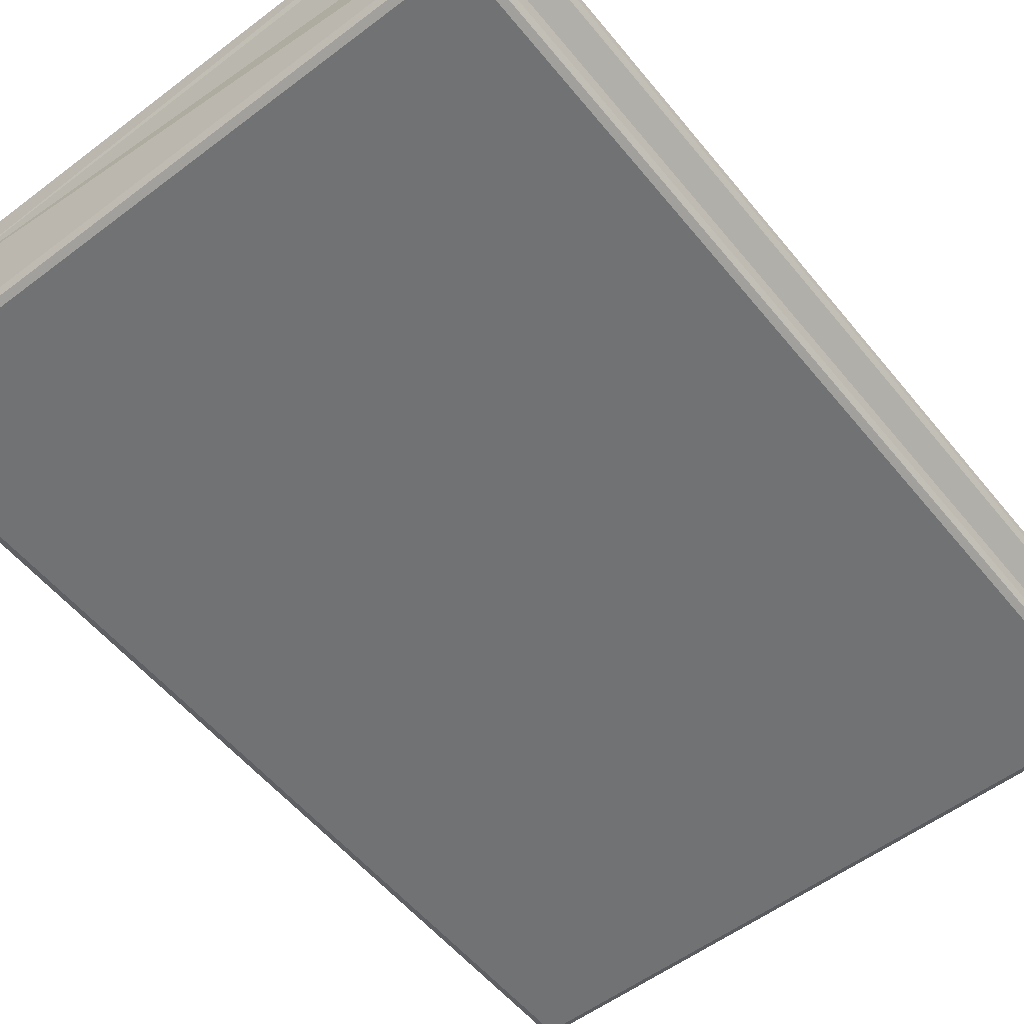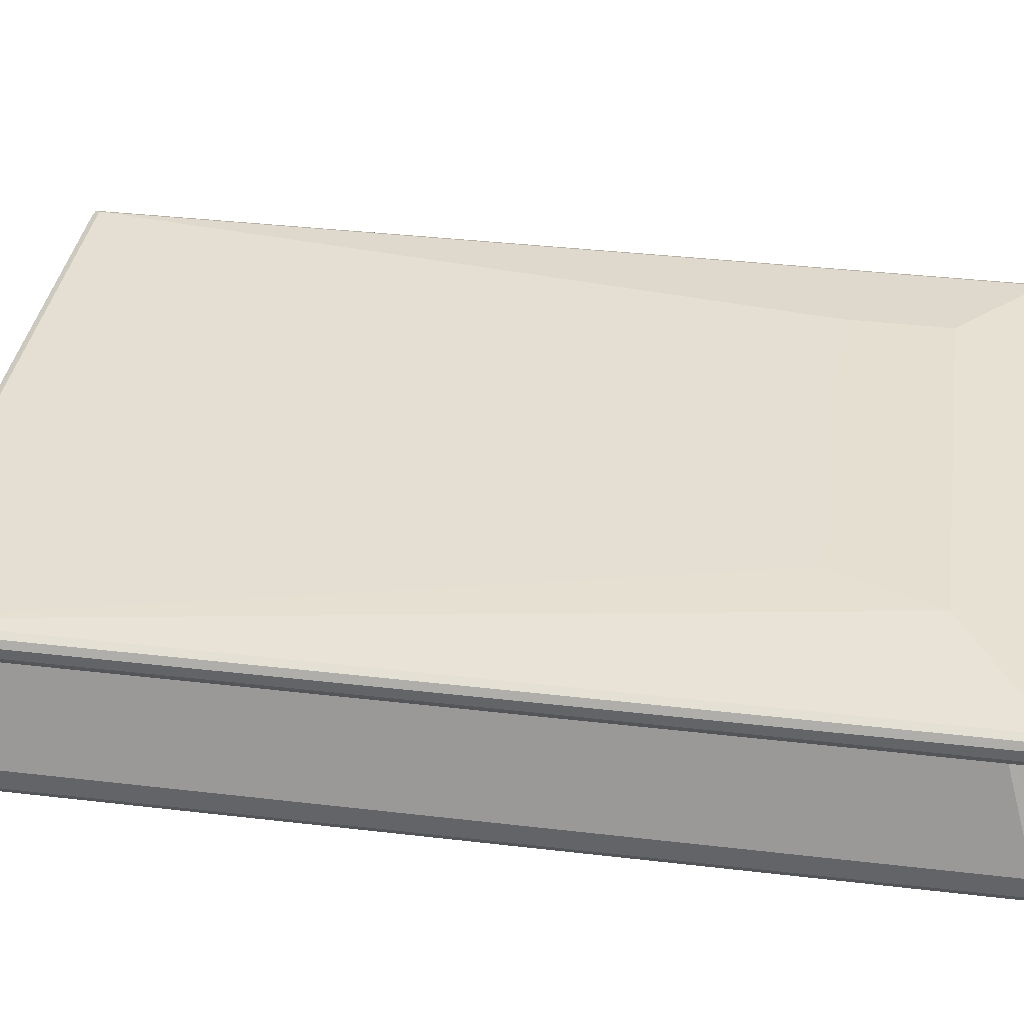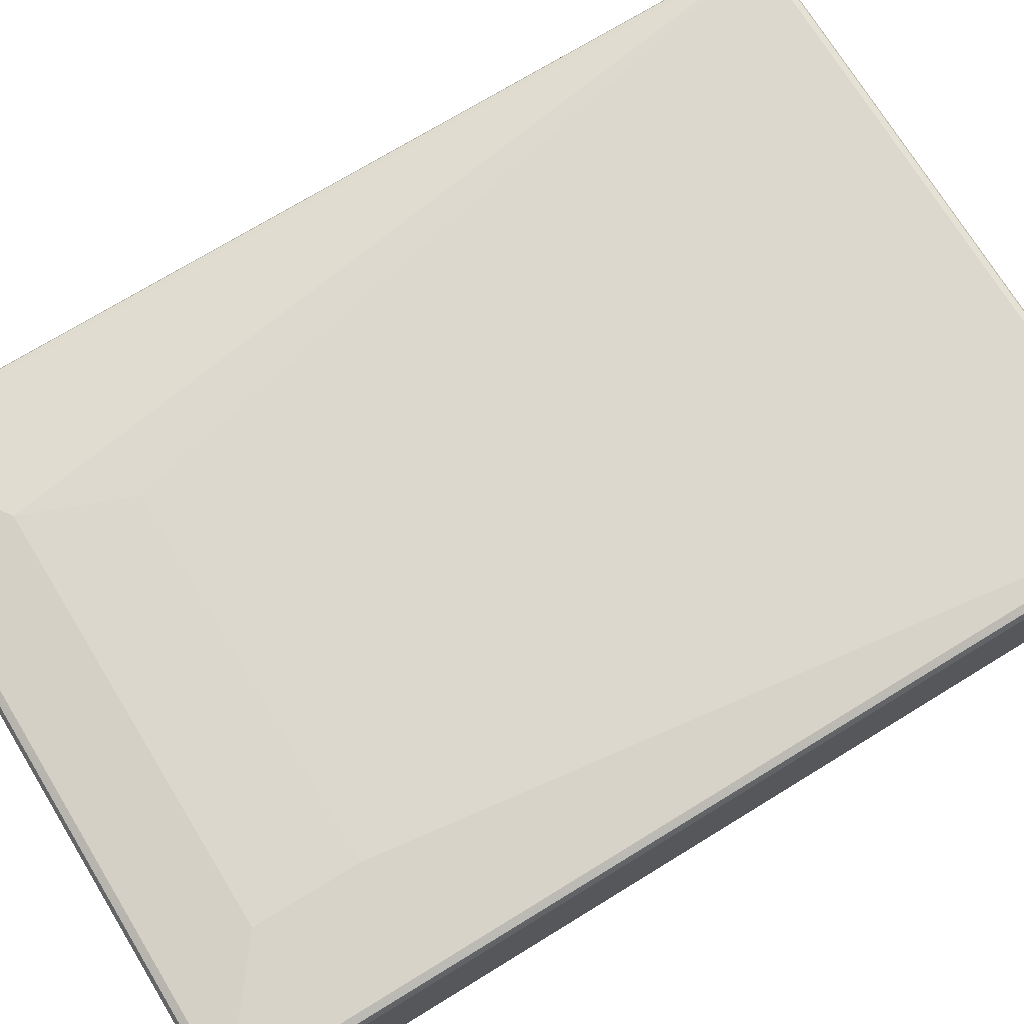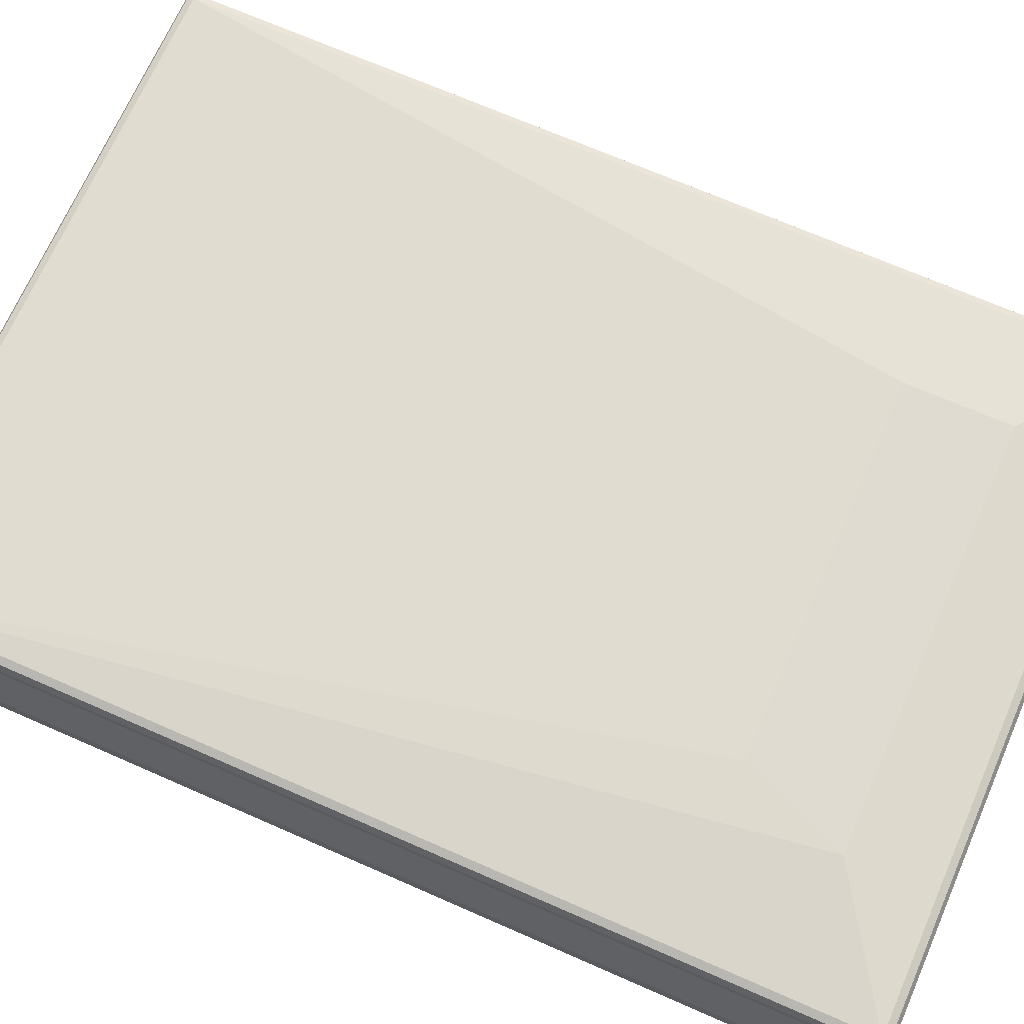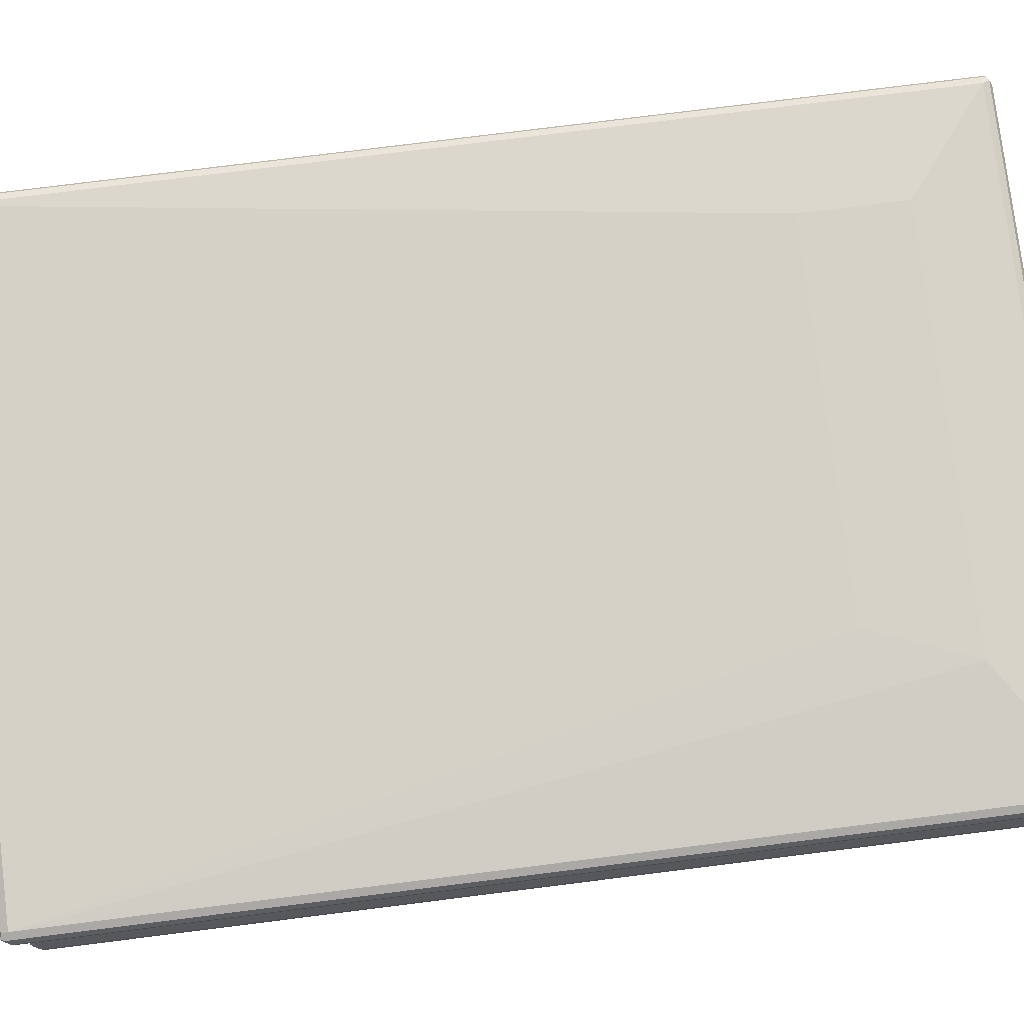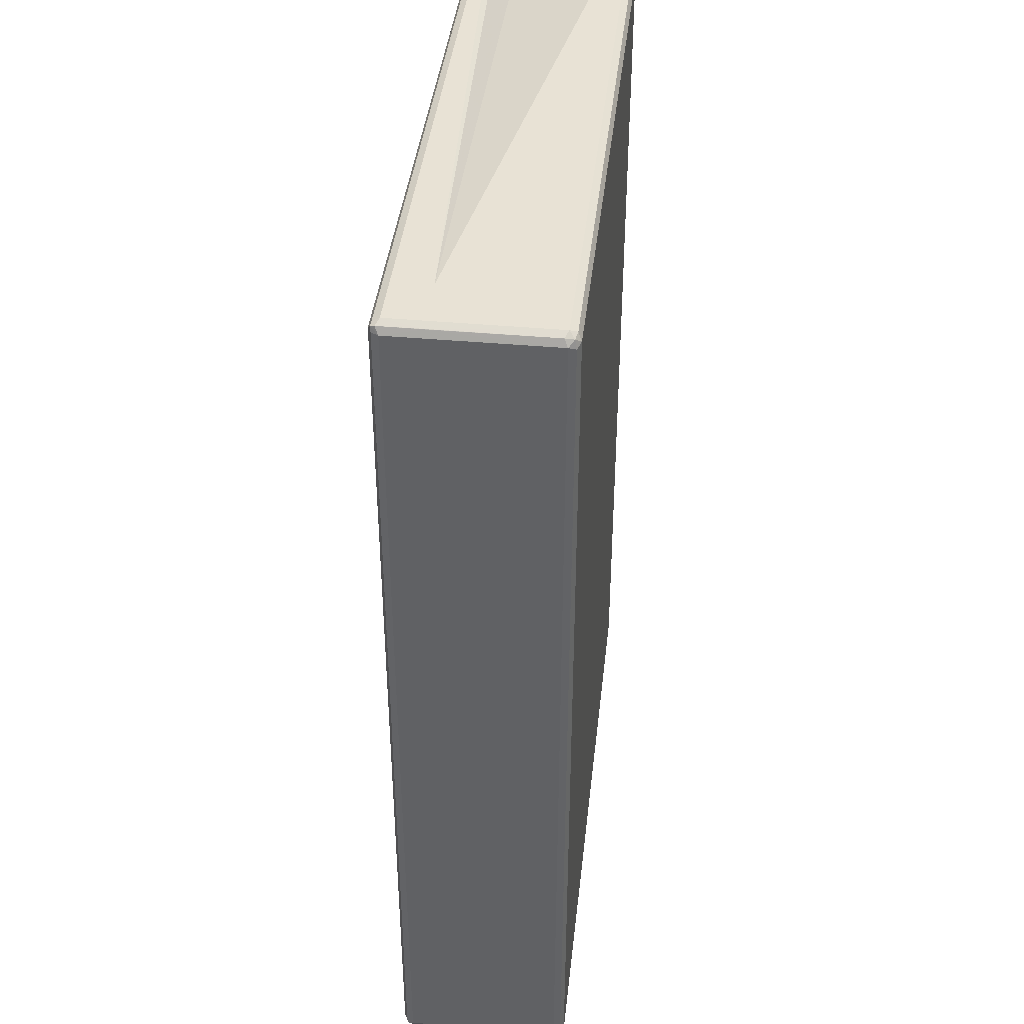
<metadata>
{"format":"obj","ext":"obj","renderer":"f3d","projection":"perspective","resolution":1024,"background":"white","views":[{"elev":-55.4,"azim":38.5,"up":"+Y"},{"elev":37.5,"azim":98.5,"up":"+Y"},{"elev":72.8,"azim":-121.5,"up":"+Y"},{"elev":69.8,"azim":113.7,"up":"+Y"},{"elev":78.6,"azim":82.9,"up":"+Y"},{"elev":40.7,"azim":-83.6,"up":"+Z"}]}
</metadata>
<code>
v -0.5566 0.05842 0.7825
v -0.5509 0.05842 0.7938
v -0.5566 0.1217 0.7825
v -0.5566 0.05842 -0.7825
v -0.5507 0.05842 0.7941
v -0.5507 0.1275 0.7941
v -0.5478 0.1348 0.7913
v -0.5507 0.1333 0.7825
v -0.5522 0.1304 -0.7913
v -0.5566 0.1217 -0.7825
v -0.5507 0.05842 -0.7941
v -0.5502 0.05842 0.7944
v -0.5391 0.1217 0.8
v -0.5391 0.1333 0.7941
v 0.5391 0.1333 0.7941
v 0.5391 0.1391 0.7825
v -0.5391 0.1391 0.7825
v -0.5391 0.1391 -0.7825
v -0.5507 0.1333 -0.7825
v -0.5449 0.1333 -0.7941
v -0.5391 0.1217 -0.8
v -0.5507 0.1217 -0.7941
v -0.5465 0.05842 -0.7963
v -0.5391 0.05842 0.8
v 0.5391 0.1217 0.8
v 0.5478 0.1304 0.7957
v 0.5507 0.1333 0.7883
v 0.5391 0.1391 -0.7825
v 0.3304 0.1565 -0.6434
v 0.2608 0.1565 -0.4696
v -0.3652 0.1565 -0.4696
v -0.3652 0.1565 -0.6434
v 0.5333 0.1333 -0.7941
v 0.5391 0.1217 -0.8
v -0.5391 0.05842 -0.8
v -0.4522 0.05842 0.8
v 0.5391 0.1044 0.8
v 0.5507 0.1044 0.7941
v 0.5507 0.1217 0.7941
v 0.5566 0.1217 0.7825
v 0.5507 0.1333 -0.7767
v 0.5478 0.1304 -0.7913
v 0.5391 0.1044 -0.8
v 0.5507 0.1159 -0.7941
v -0.4869 0.05842 -0.8
v 0.5449 0.09276 0.7941
v 0.4869 0.05842 0.7651
v 0.5522 0.09566 0.7913
v 0.5566 0.1044 0.7825
v 0.5566 0.1217 -0.7825
v 0.5507 0.09856 -0.7941
v 0.5478 0.09131 -0.7913
v 0.5391 0.09276 -0.7941
v 0.4869 0.05842 -0.7477
v 0.4911 0.05842 0.7631
v 0.4985 0.05842 0.7593
v 0.5007 0.05842 0.7553
v 0.5044 0.05842 0.7477
v 0.5507 0.09276 0.7825
v 0.5507 0.09276 -0.7825
v 0.5566 0.1044 -0.7825
v 0.5044 0.05842 -0.7303
v 0.5012 0.05842 -0.7366
v 0.4985 0.05842 -0.7419
v -0.5566 -0.1391 0.7825
v -0.5507 -0.1507 0.7767
v -0.5478 -0.1478 0.7913
v -0.5507 -0.1333 0.7941
v -0.5566 -0.1391 -0.7825
v -0.5391 -0.1565 0.7825
v -0.5507 -0.1507 -0.7883
v -0.5333 -0.1507 0.7941
v -0.5391 -0.1391 0.8
v -0.5507 -0.1391 -0.7941
v -0.5478 -0.1478 -0.7957
v 0.5391 -0.1565 0.7825
v -0.5391 -0.1565 -0.7825
v 0.5449 -0.1507 0.7941
v 0.5391 -0.1391 0.8
v -0.5391 -0.1391 -0.8
v 0.5391 -0.1391 -0.8
v 0.5391 -0.1507 -0.7941
v -0.5391 -0.1507 -0.7941
v 0.5507 -0.1507 0.7825
v 0.5522 -0.1478 0.7913
v 0.5391 -0.1565 -0.7825
v 0.5478 -0.1522 -0.7913
v 0.5478 -0.09564 0.7957
v 0.5391 -0.1043 0.8
v 0.5507 -0.1391 0.7941
v 0.5507 -0.1449 -0.7941
v 0.5391 -0.1043 -0.8
v 0.5507 -0.1507 -0.7825
v 0.5566 -0.1391 0.7825
v 0.5566 -0.1043 0.7825
v 0.5507 -0.1043 0.7941
v 0.5566 -0.1391 -0.7825
v 0.5507 -0.09276 0.7883
v 0.5507 -0.1101 -0.7941
v 0.5478 -0.09564 -0.7913
v 0.5566 -0.1043 -0.7825
f 1 2 3
f 1 3 10
f 1 10 4
f 1 4 11
f 1 11 23
f 1 23 35
f 1 35 45
f 1 45 54
f 1 54 64
f 1 64 63
f 1 63 62
f 1 62 58
f 1 58 57
f 1 57 56
f 1 56 55
f 1 55 47
f 1 47 36
f 1 36 24
f 1 24 12
f 1 12 5
f 1 5 2
f 2 5 6
f 2 6 3
f 3 6 7
f 3 7 8
f 3 8 9
f 3 9 10
f 4 10 9
f 4 9 11
f 5 12 6
f 6 12 13
f 6 13 7
f 7 13 14
f 7 14 15
f 7 15 16
f 7 16 17
f 7 17 18
f 7 18 19
f 7 19 8
f 8 19 9
f 9 19 18
f 9 18 20
f 9 20 21
f 9 21 22
f 9 22 11
f 11 22 23
f 12 24 13
f 13 24 36
f 13 36 37
f 13 37 25
f 13 25 26
f 13 26 14
f 14 26 15
f 15 26 16
f 16 26 27
f 16 27 41
f 16 41 28
f 16 28 29
f 16 29 30
f 16 30 31
f 16 31 17
f 17 31 32
f 17 32 18
f 18 32 29
f 18 29 28
f 18 28 33
f 18 33 20
f 20 33 34
f 20 34 21
f 21 34 43
f 21 43 45
f 21 45 35
f 21 35 23
f 21 23 22
f 25 37 26
f 26 37 38
f 26 38 39
f 26 39 40
f 26 40 27
f 27 40 50
f 27 50 41
f 28 41 42
f 28 42 33
f 29 32 31
f 29 31 30
f 33 42 34
f 34 42 44
f 34 44 51
f 34 51 43
f 36 46 37
f 36 47 46
f 37 46 48
f 37 48 38
f 38 48 39
f 39 48 40
f 40 48 49
f 40 49 61
f 40 61 50
f 41 50 42
f 42 50 44
f 43 51 52
f 43 52 53
f 43 53 45
f 44 50 61
f 44 61 51
f 45 53 54
f 46 47 55
f 46 55 56
f 46 56 48
f 48 56 57
f 48 57 58
f 48 58 59
f 48 59 60
f 48 60 61
f 48 61 49
f 51 61 52
f 52 61 60
f 52 60 62
f 52 62 63
f 52 63 64
f 52 64 54
f 52 54 53
f 58 62 60
f 58 60 59
f 65 66 67
f 65 67 68
f 65 68 2
f 65 2 1
f 65 1 4
f 65 4 69
f 65 69 71
f 65 71 66
f 66 70 67
f 66 71 77
f 66 77 70
f 67 70 72
f 67 72 73
f 67 73 68
f 68 73 12
f 68 12 5
f 68 5 2
f 2 5 12
f 2 12 24
f 2 24 36
f 2 36 47
f 2 47 55
f 2 55 56
f 2 56 57
f 2 57 58
f 2 58 62
f 2 62 63
f 2 63 64
f 2 64 54
f 2 54 45
f 2 45 35
f 2 35 23
f 2 23 11
f 2 11 4
f 2 4 1
f 69 4 11
f 69 11 74
f 69 74 75
f 69 75 71
f 70 76 78
f 70 78 72
f 70 77 86
f 70 86 76
f 71 75 77
f 72 78 79
f 72 79 73
f 73 24 12
f 73 79 89
f 73 89 36
f 73 36 24
f 74 11 75
f 75 23 35
f 75 35 80
f 75 80 81
f 75 81 82
f 75 82 83
f 75 83 77
f 75 11 23
f 76 84 85
f 76 85 78
f 76 86 87
f 76 87 84
f 77 83 87
f 77 87 86
f 78 85 79
f 79 88 89
f 79 85 90
f 79 90 88
f 35 45 92
f 35 92 81
f 35 81 80
f 81 91 87
f 81 87 82
f 81 92 99
f 81 99 91
f 82 87 83
f 84 87 93
f 84 93 85
f 85 94 95
f 85 95 96
f 85 96 90
f 85 93 97
f 85 97 94
f 87 91 97
f 87 97 93
f 36 89 47
f 88 90 96
f 88 96 95
f 88 95 98
f 88 98 56
f 88 56 55
f 88 55 47
f 88 47 89
f 45 54 92
f 91 99 101
f 91 101 97
f 92 100 99
f 92 54 64
f 92 64 100
f 94 97 101
f 94 101 95
f 95 58 98
f 95 101 62
f 95 62 58
f 98 58 57
f 98 57 56
f 99 100 101
f 100 64 101
f 64 63 101
f 101 63 62

</code>
